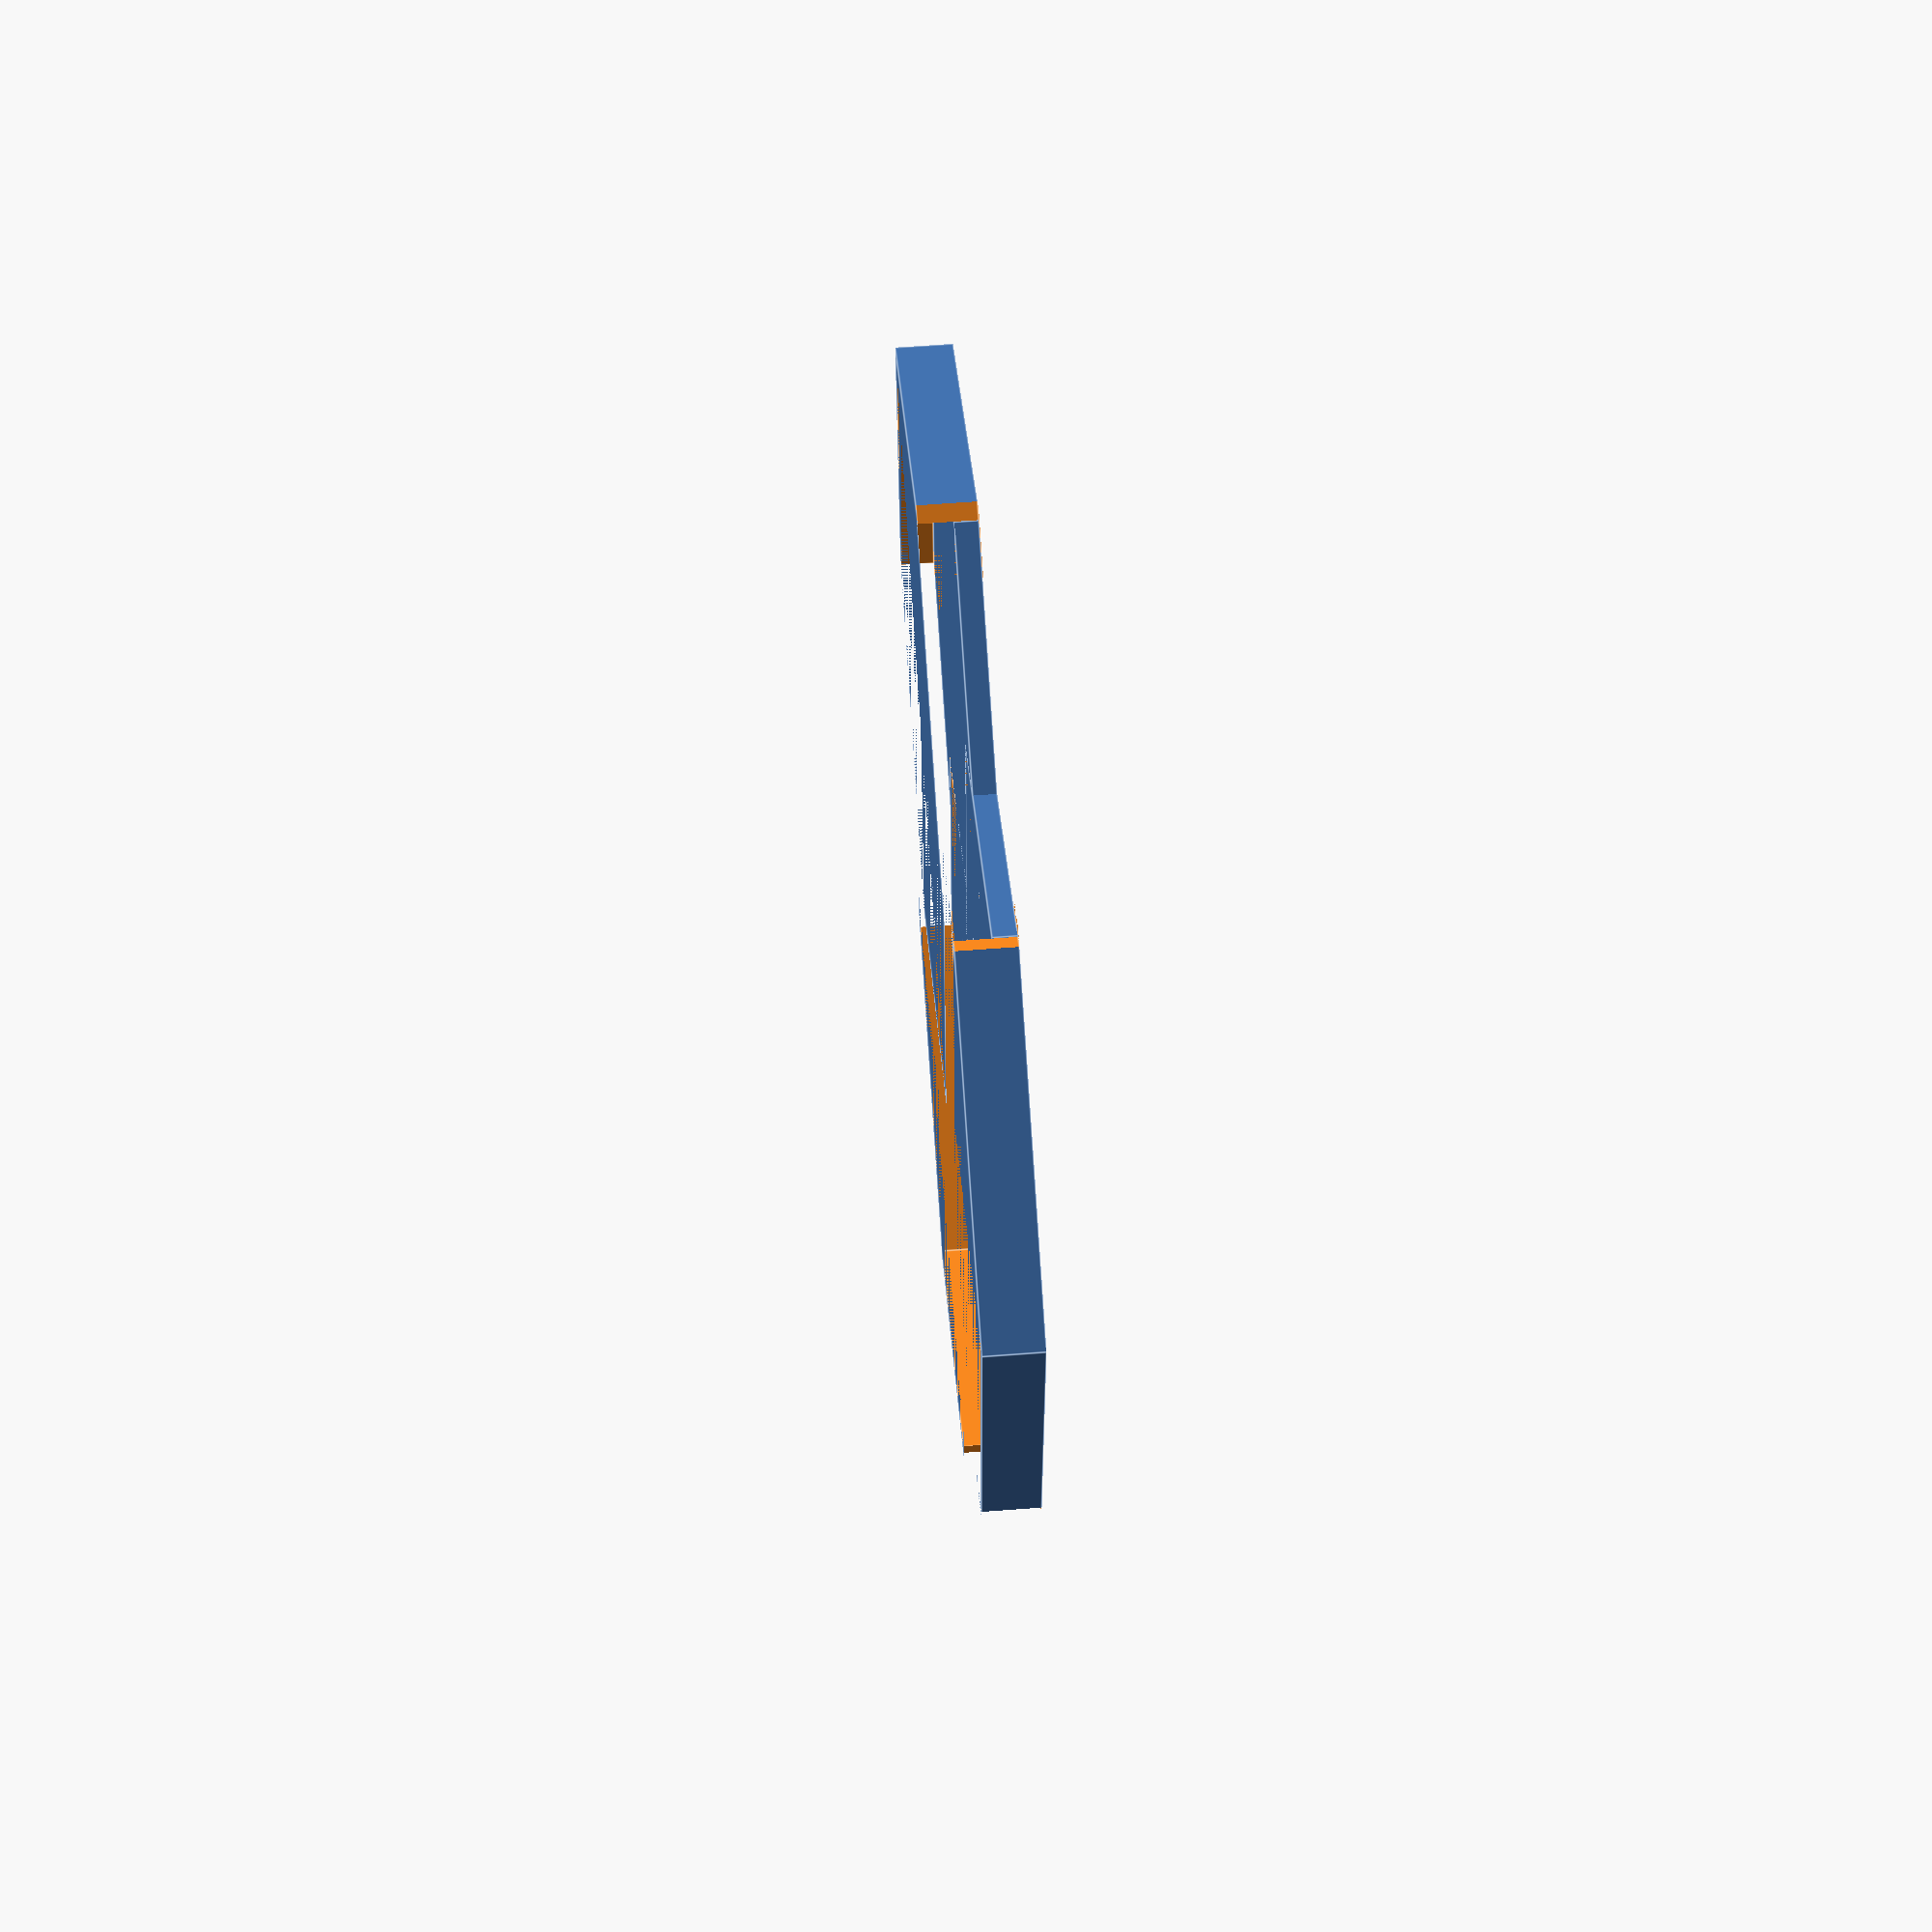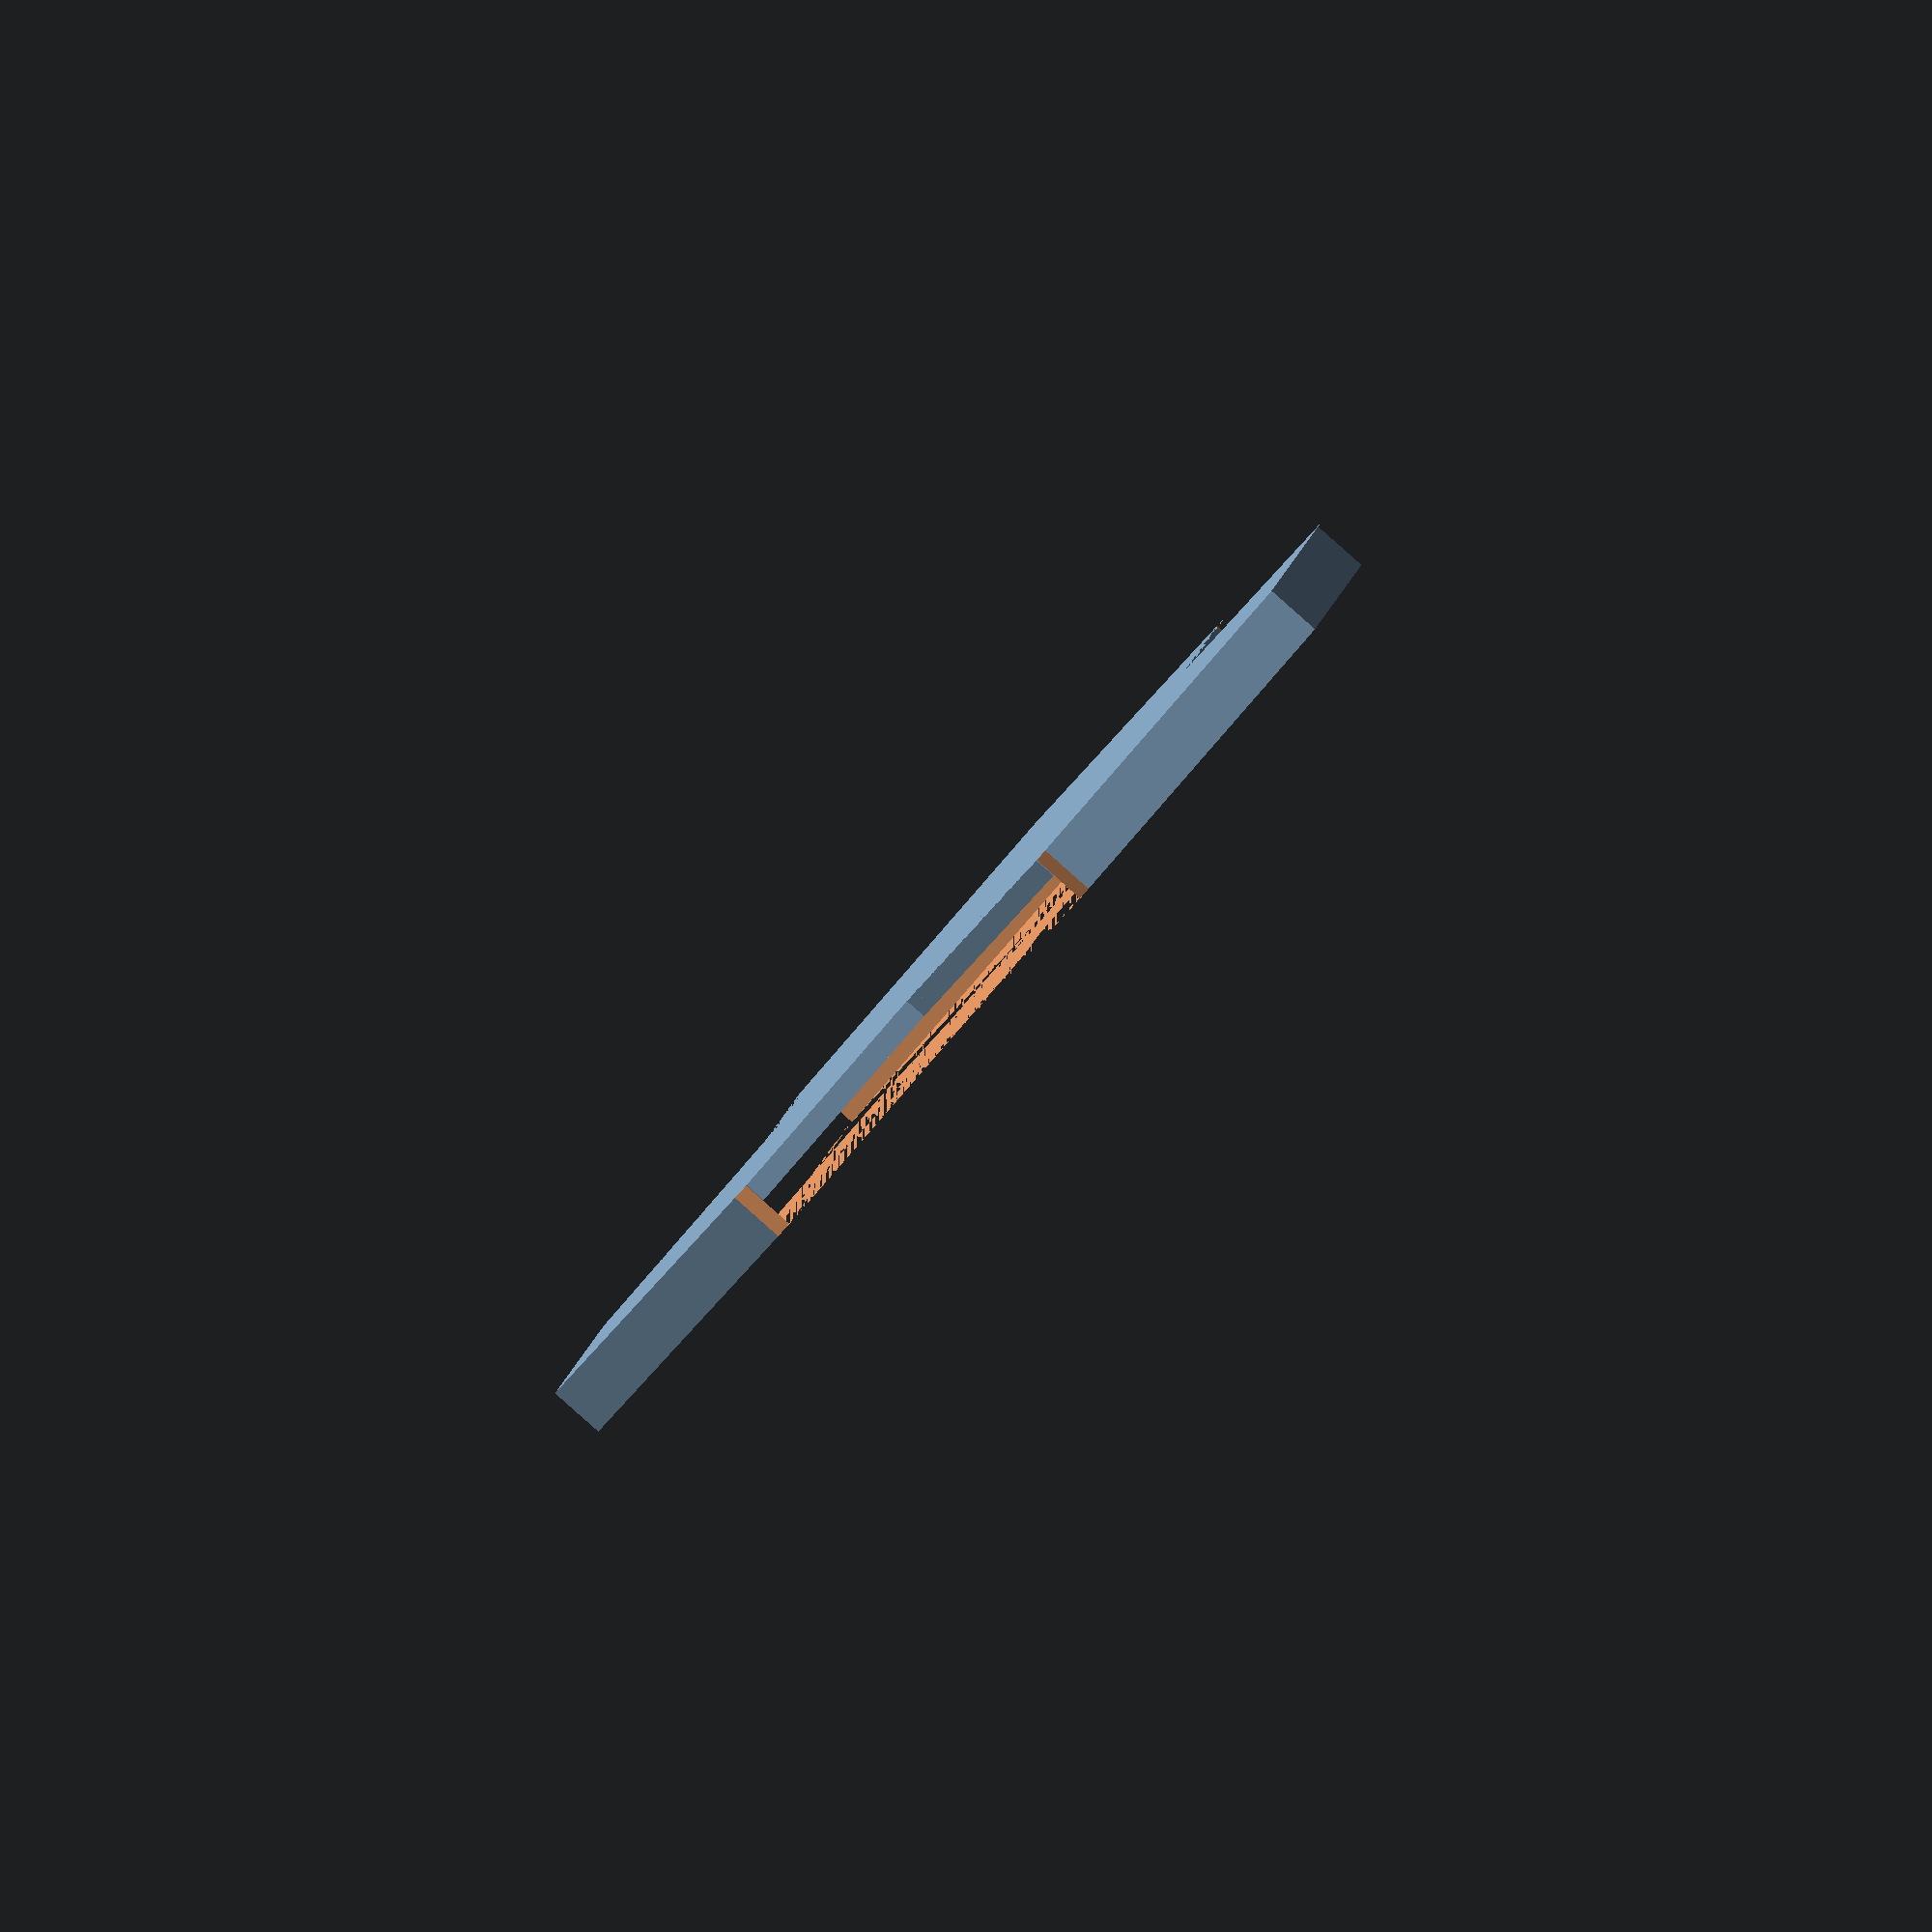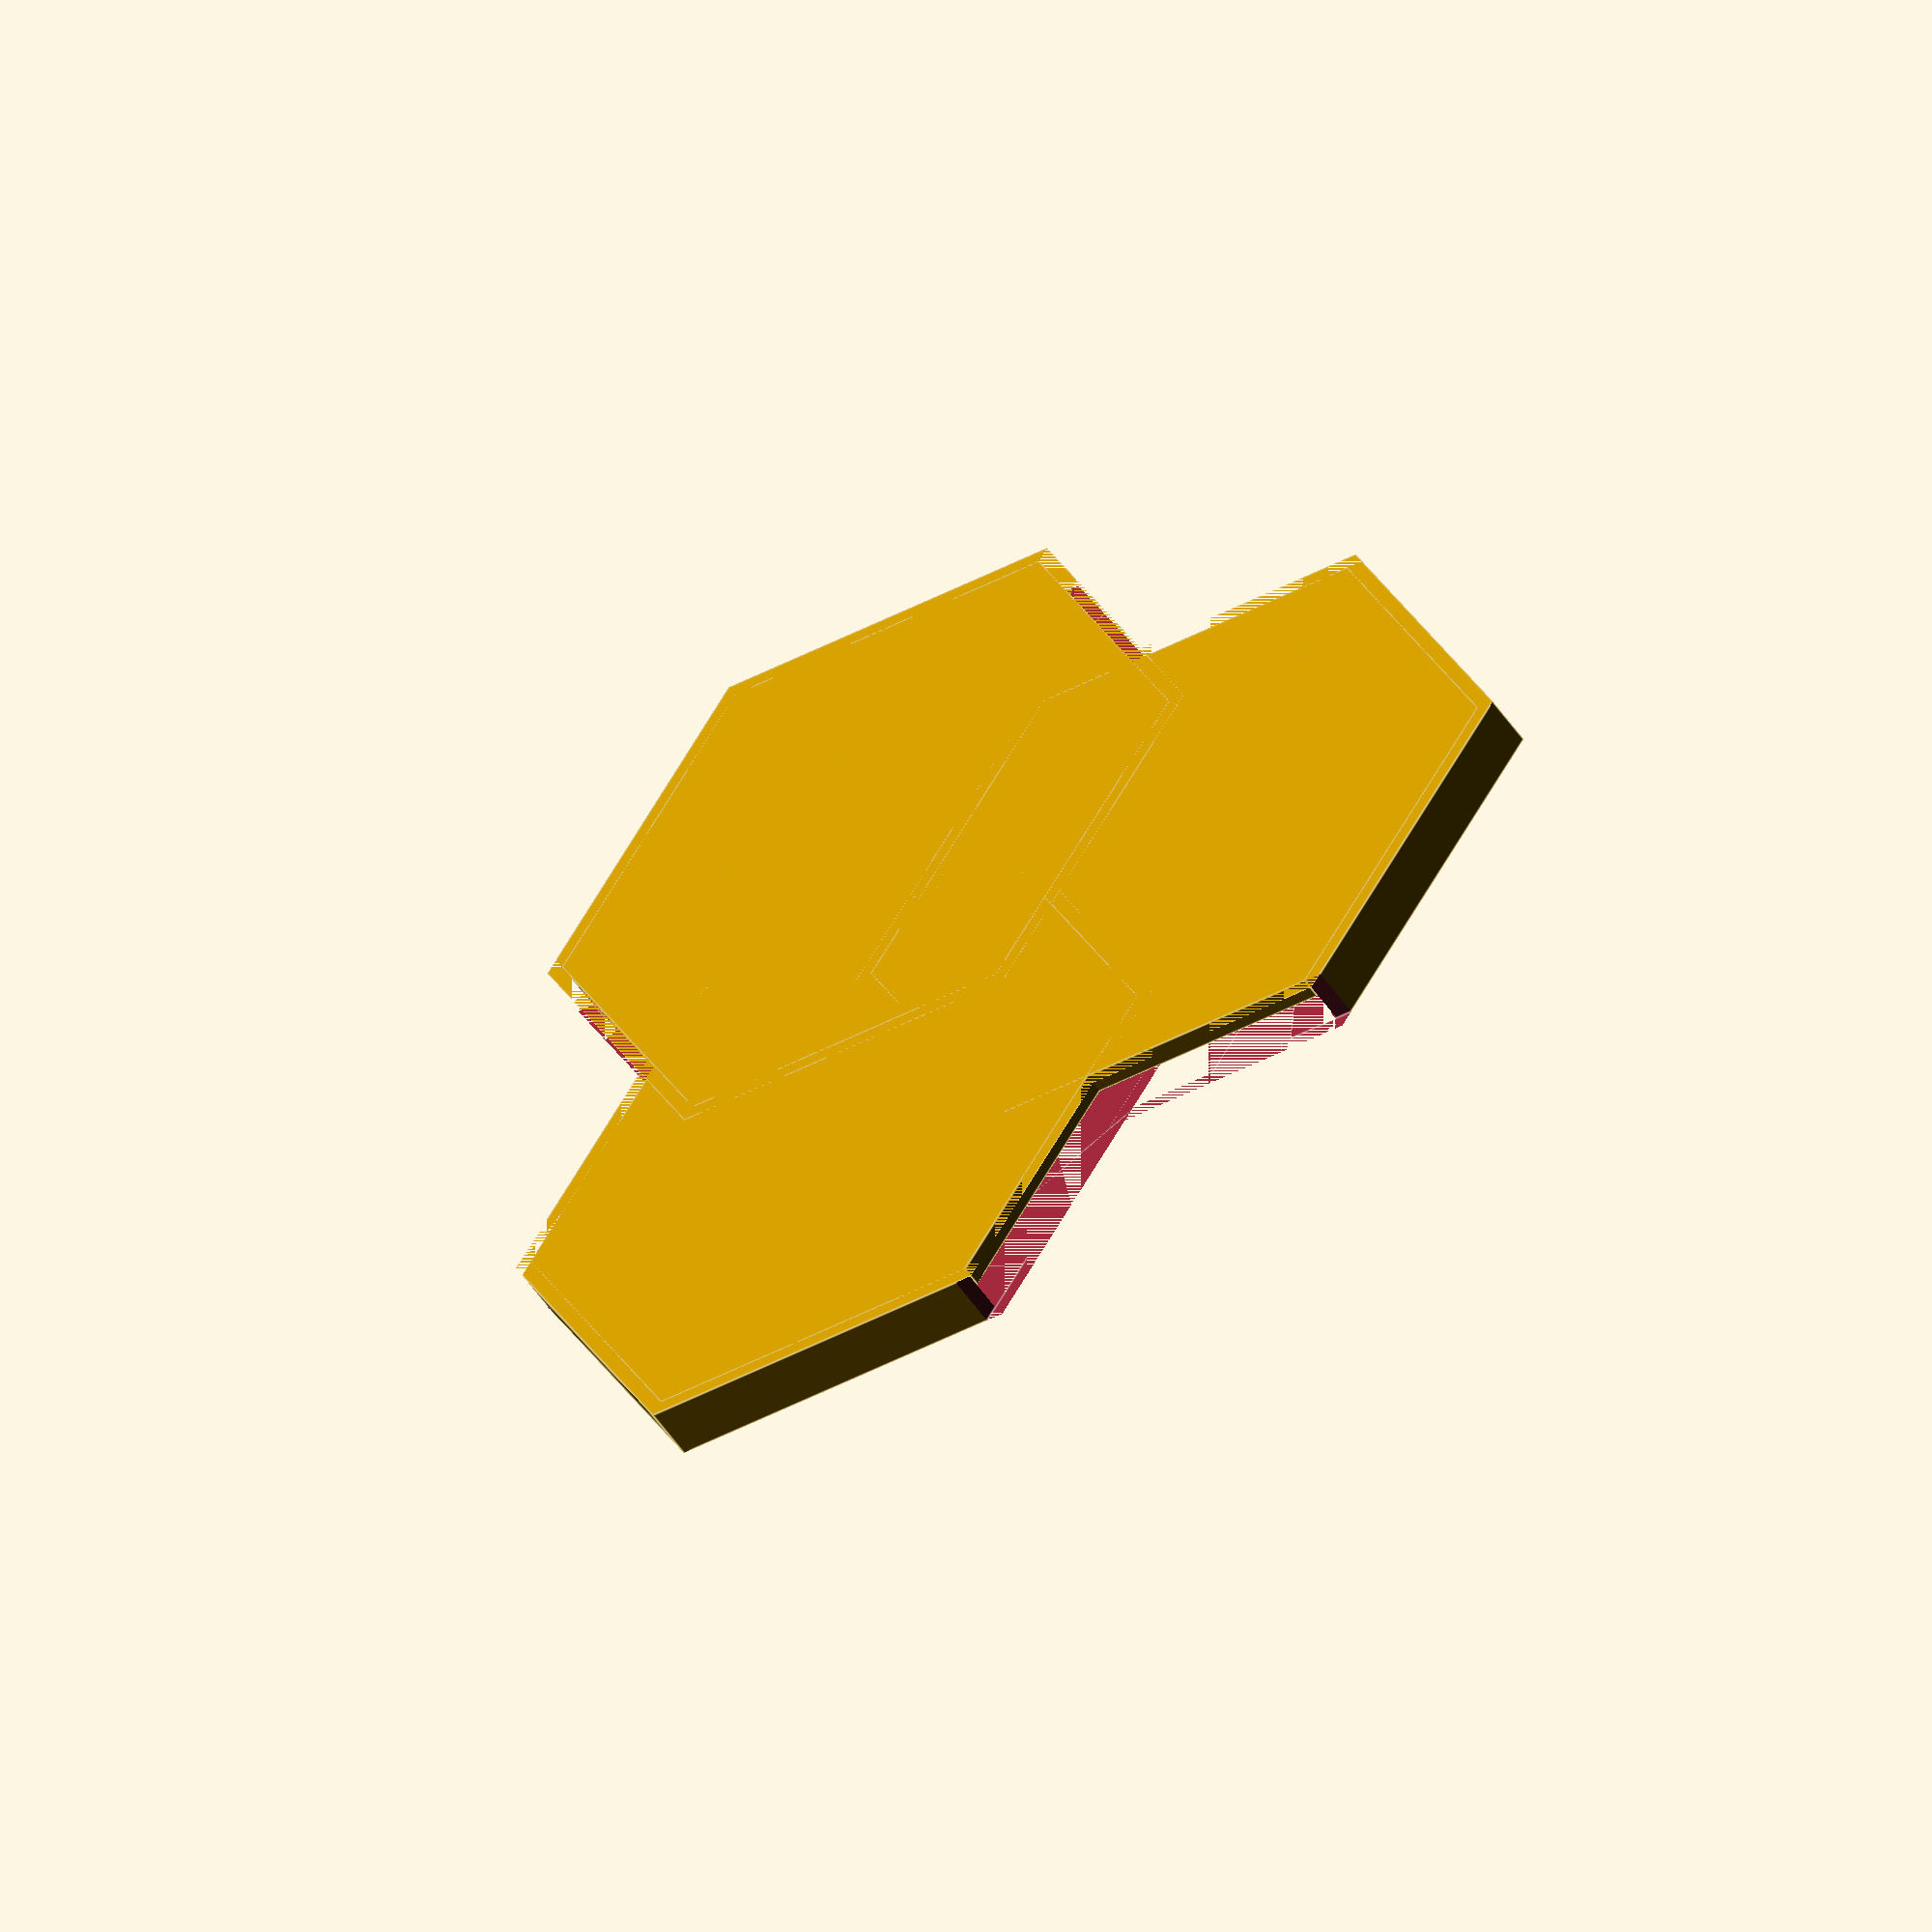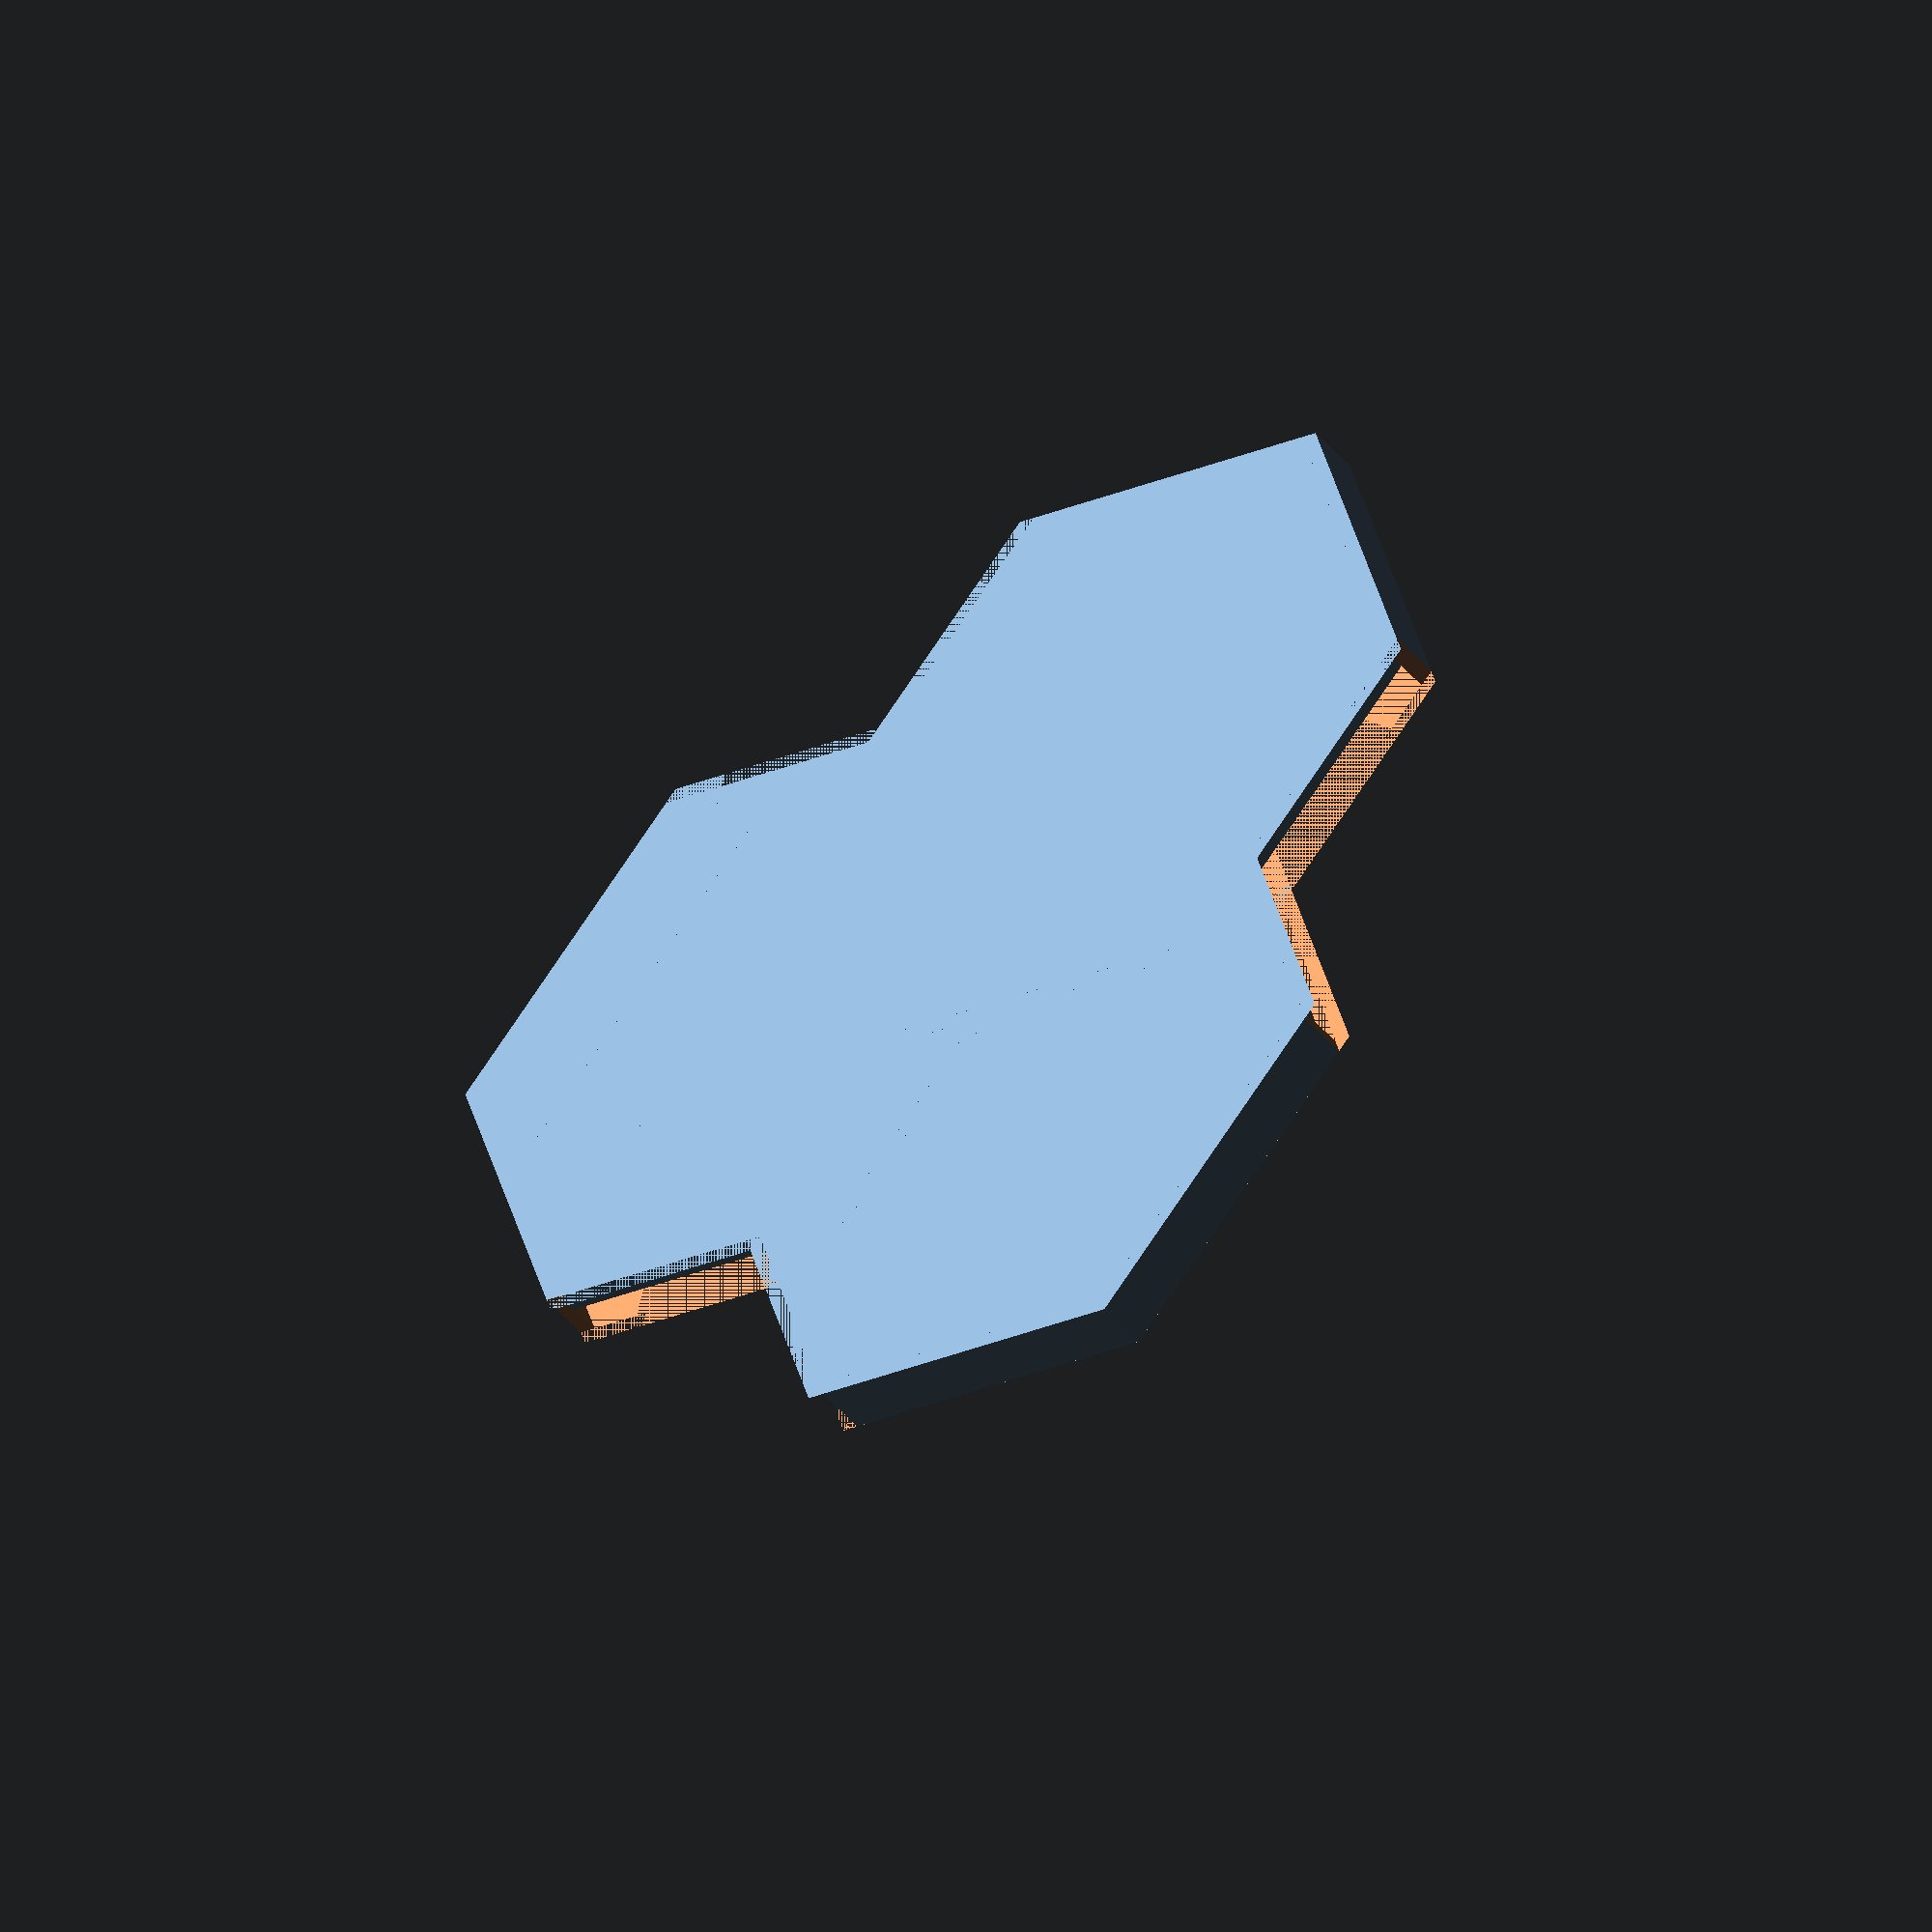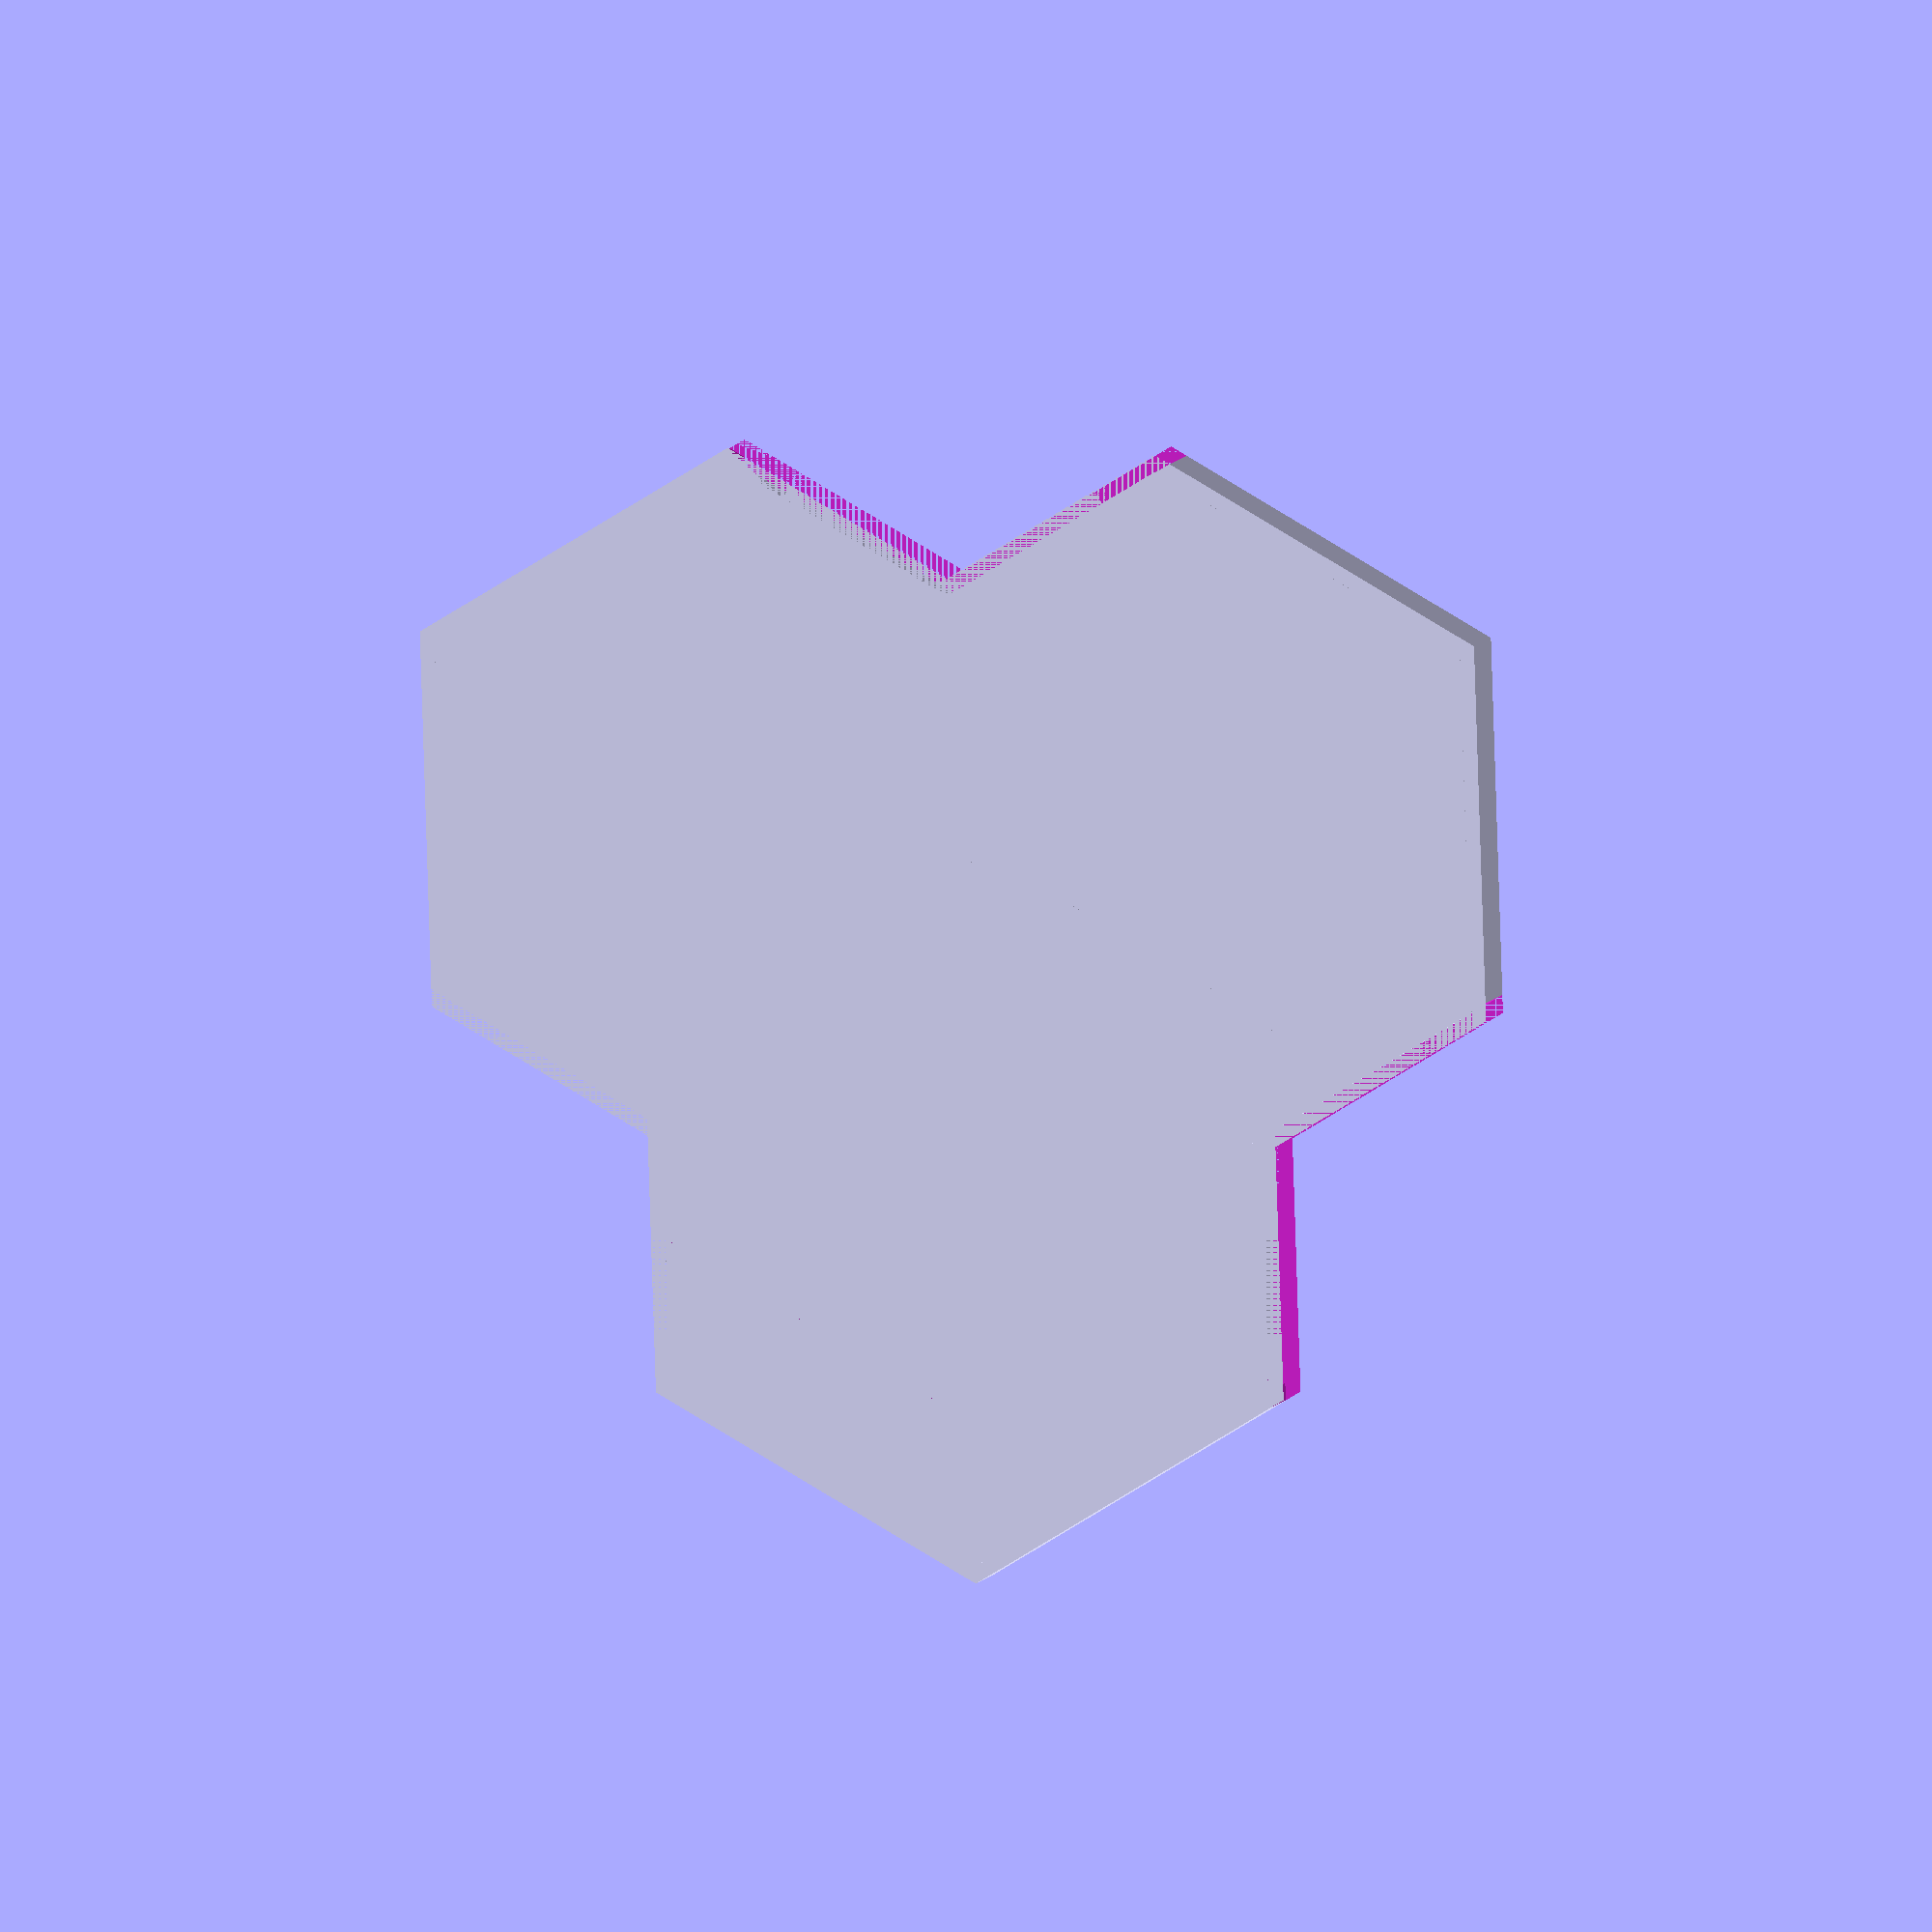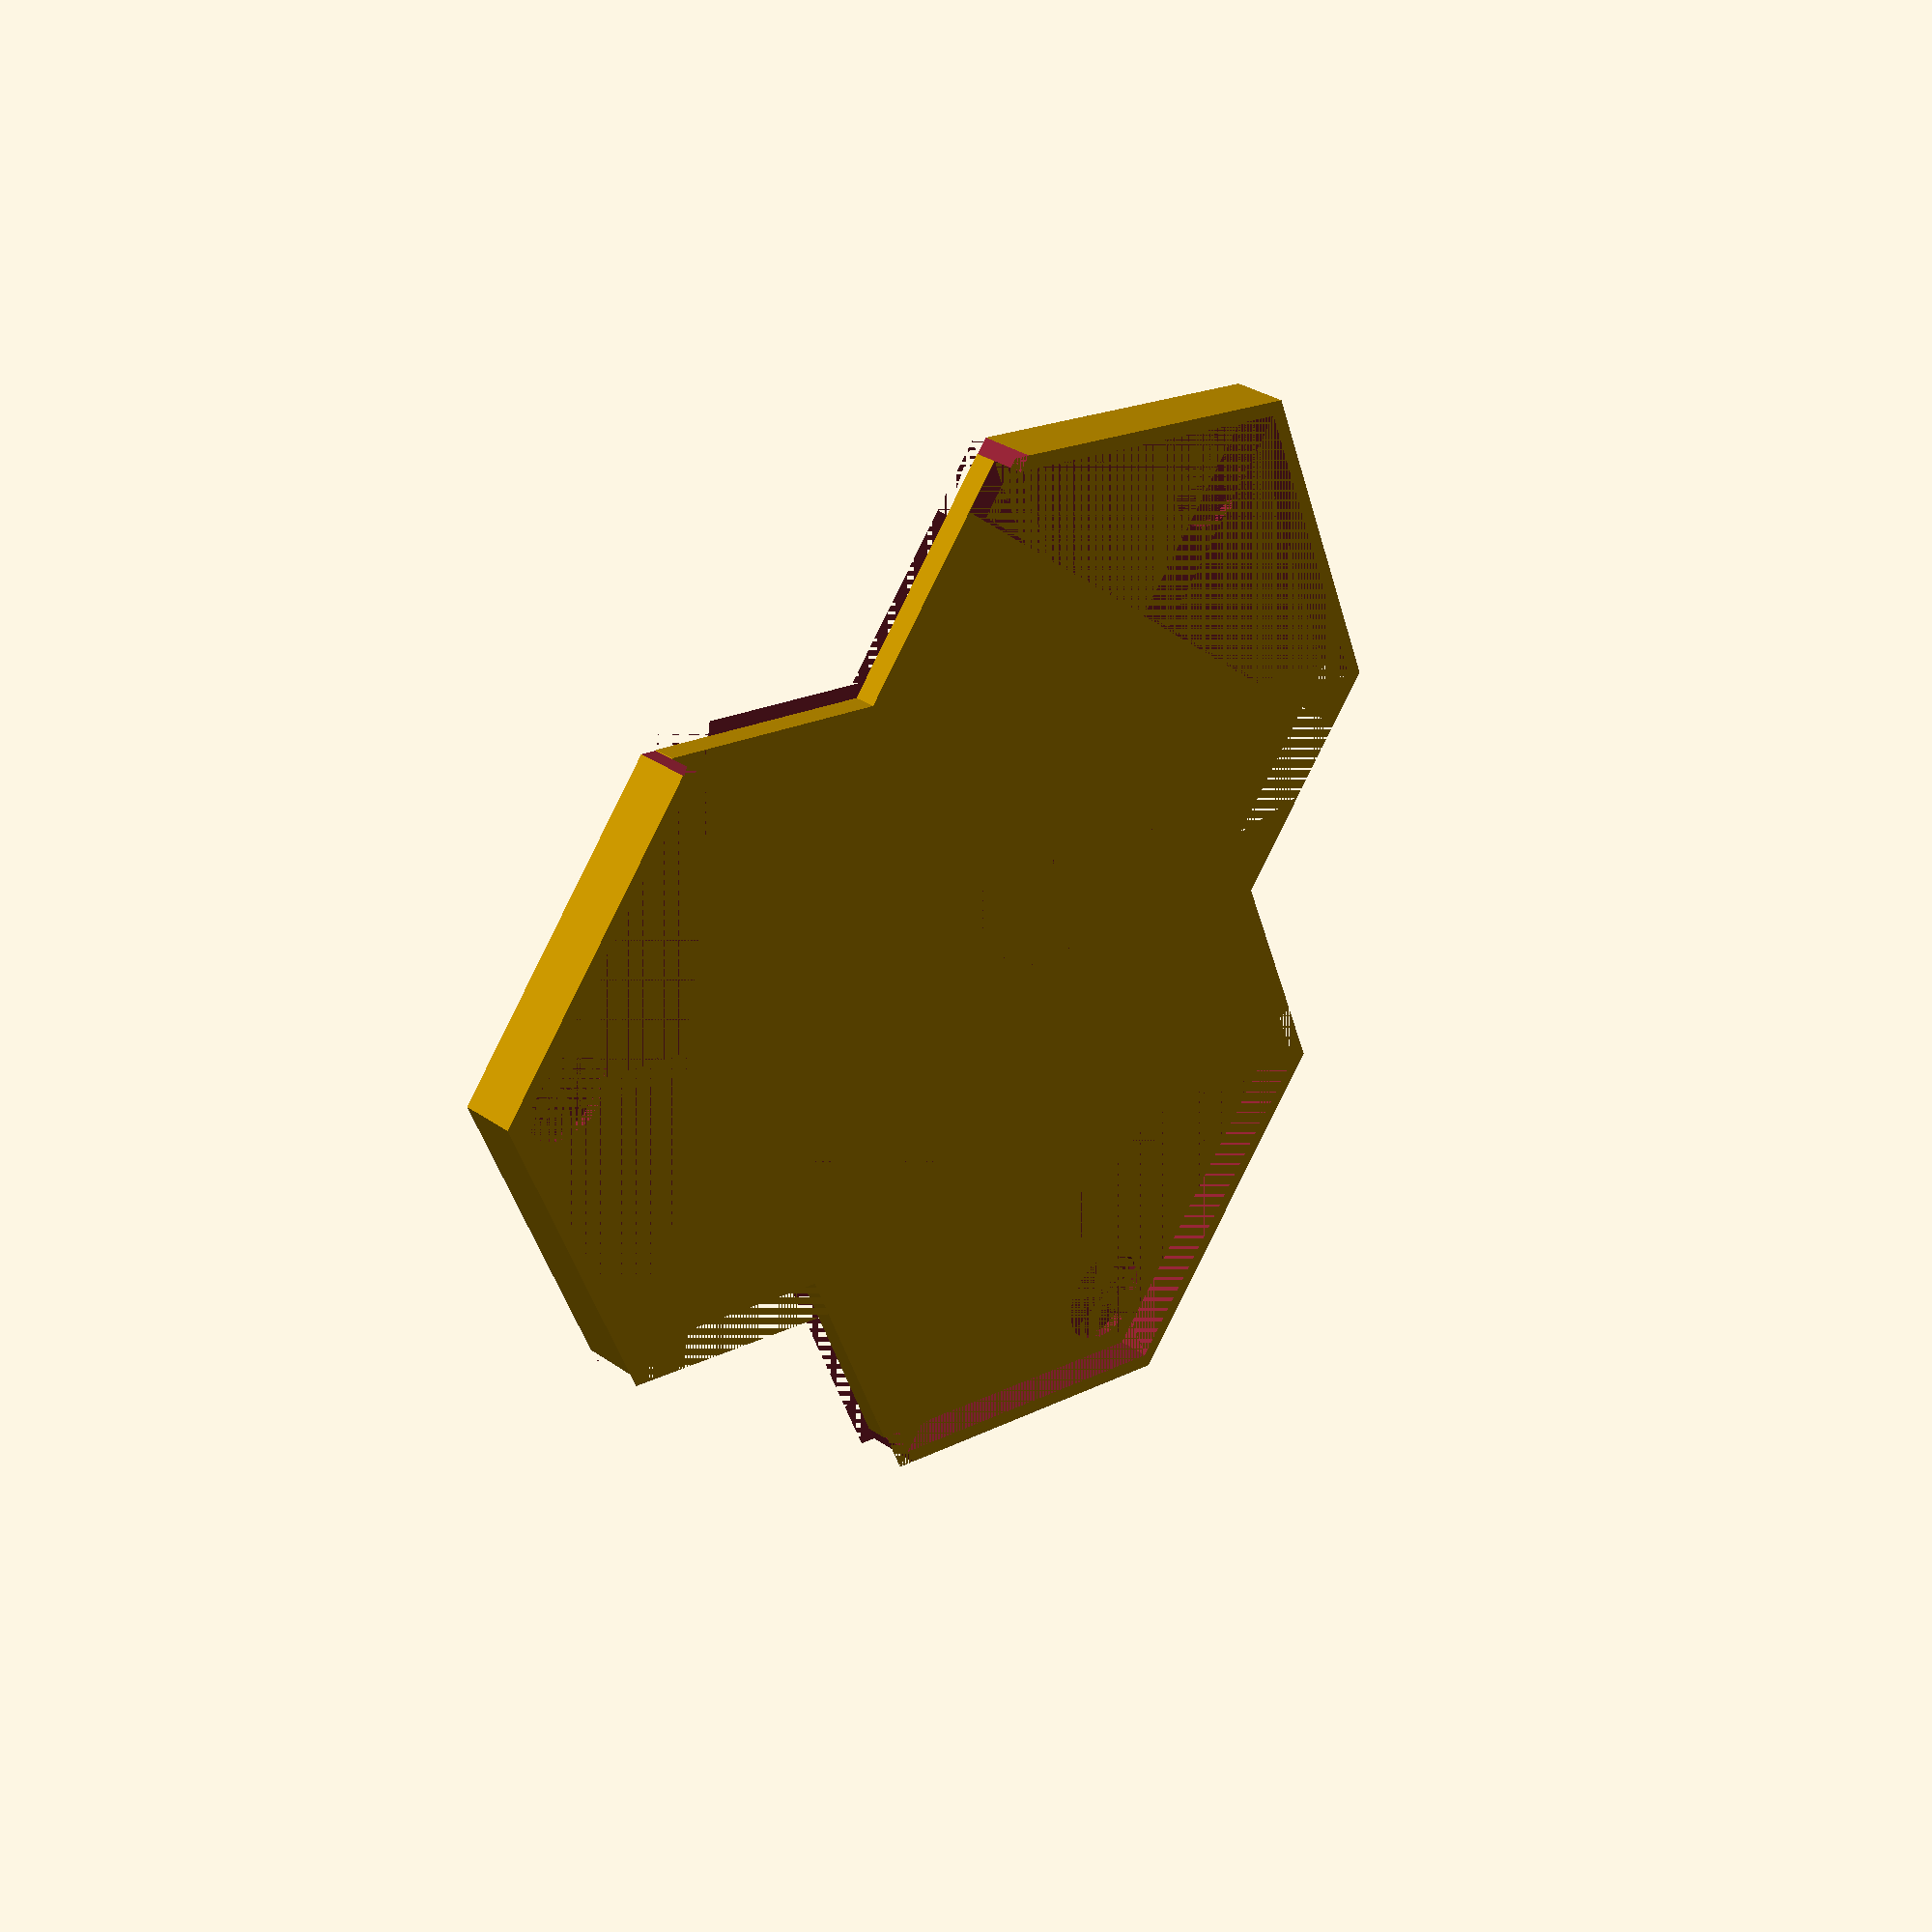
<openscad>
magnetDiameter = 9;
magnetHeight = .9;

hexDiameter = 44.5 + 17 + 1;
outerHexDiameterPadding = 3;
hexPileHeight = 3;
floorThickness = 2;
rimHeight = 3;

Hex();
translate([33.299,19.4,0])
    rotate([0,0,120])
        Hex();
rotate([0,0,240])
    translate([-33.299,-19.4,0])
        Hex();
        
module Hex()
{
    rotate([0,0,60])
    {
        union()
        {
            difference()
            {
                
                cylinder(h=hexPileHeight + floorThickness, d=hexDiameter + outerHexDiameterPadding, $fn=6);
                translate([0, 0, floorThickness])
                    cylinder(h=hexPileHeight, d=hexDiameter, $fn=6);
                translate([-11,-30, 0])
                    cube([hexDiameter + outerHexDiameterPadding, hexDiameter + outerHexDiameterPadding, hexPileHeight + floorThickness]);
                translate([-20, -29, 0])
                    cube([10, 2, hexPileHeight + floorThickness]);
                      translate([-20, 27, 0])
                    cube([10, 10, hexPileHeight + floorThickness]);
                  translate([-(hexDiameter + outerHexDiameterPadding)/2 + 8.5,0, floorThickness - magnetHeight])
                    cylinder(h=magnetHeight, d=magnetDiameter);
            }
      
            difference()
            {
                translate([0, 0, 0])
                    cylinder(h=floorThickness, d=hexDiameter, $fn=6);
                translate([-(hexDiameter + outerHexDiameterPadding)/2 + 8.5,0, floorThickness - magnetHeight])
                    cylinder(h=magnetHeight, d=magnetDiameter);
            }
          
        }
        
    }
}

</openscad>
<views>
elev=117.4 azim=28.7 roll=94.4 proj=p view=edges
elev=268.1 azim=198.8 roll=311.5 proj=o view=solid
elev=231.1 azim=235.4 roll=327.4 proj=o view=edges
elev=44.3 azim=346.3 roll=216.6 proj=o view=wireframe
elev=351.2 azim=91.9 roll=197.0 proj=o view=wireframe
elev=329.6 azim=188.5 roll=315.5 proj=p view=solid
</views>
